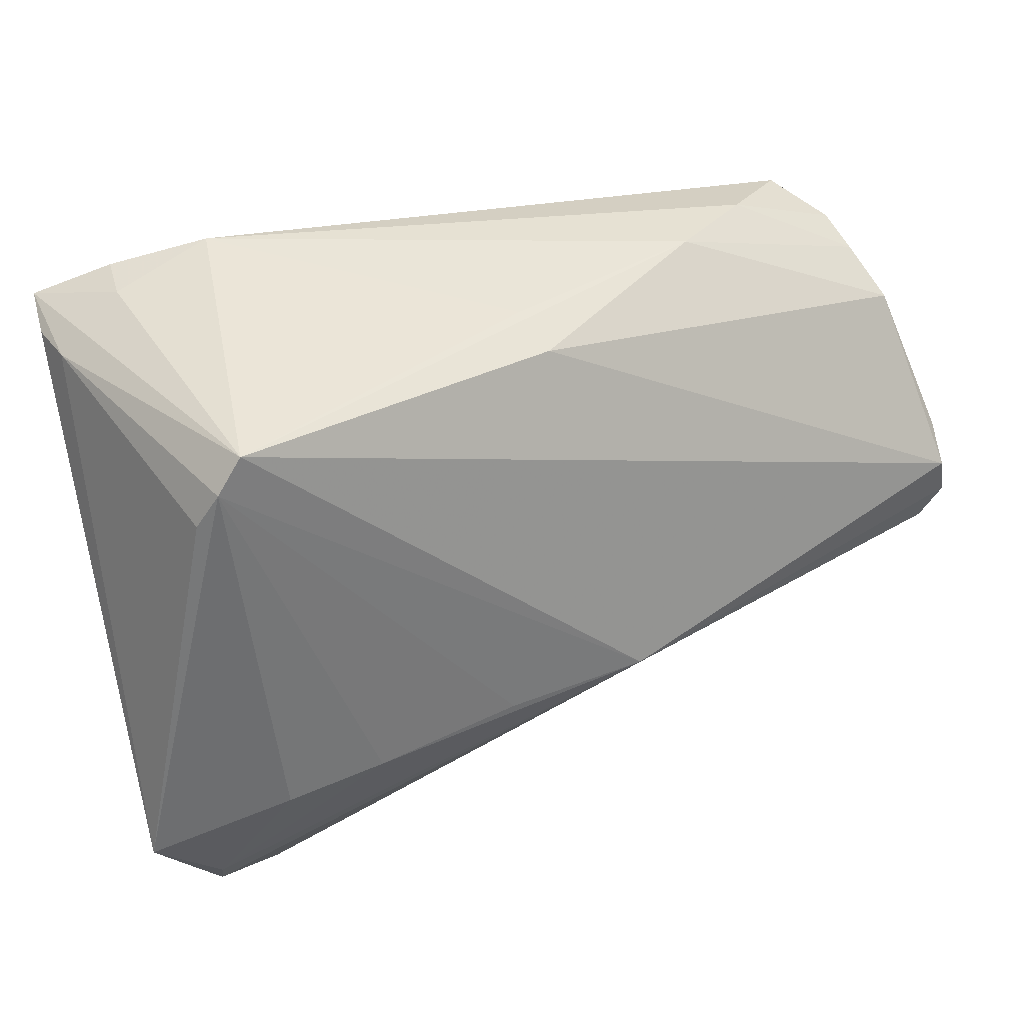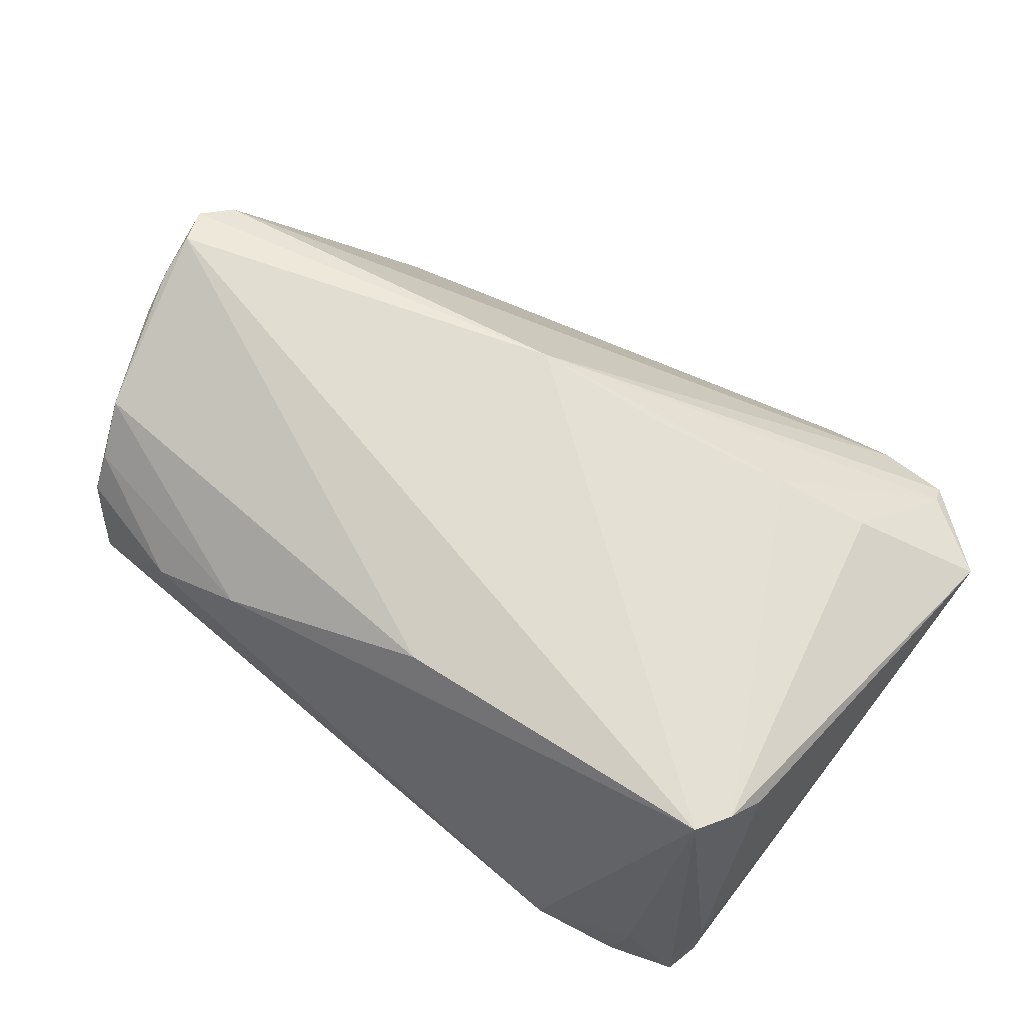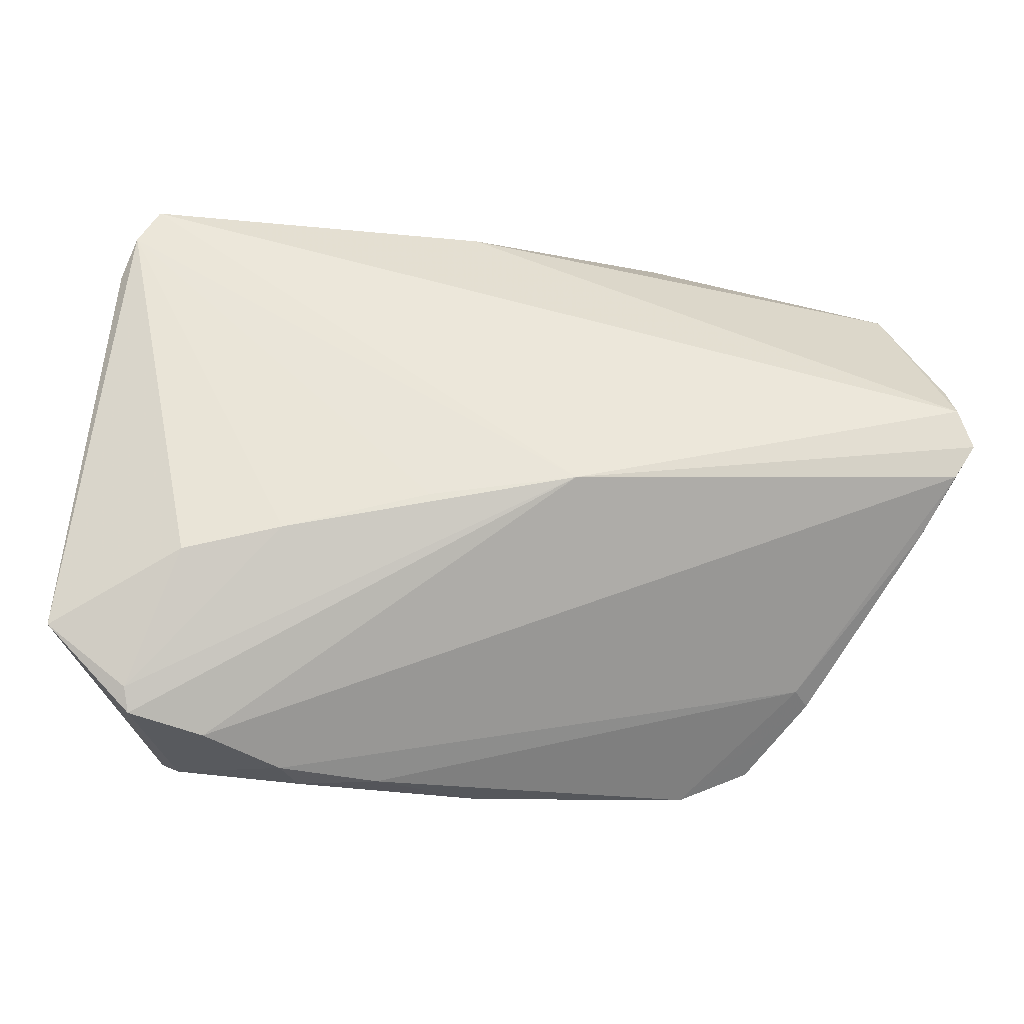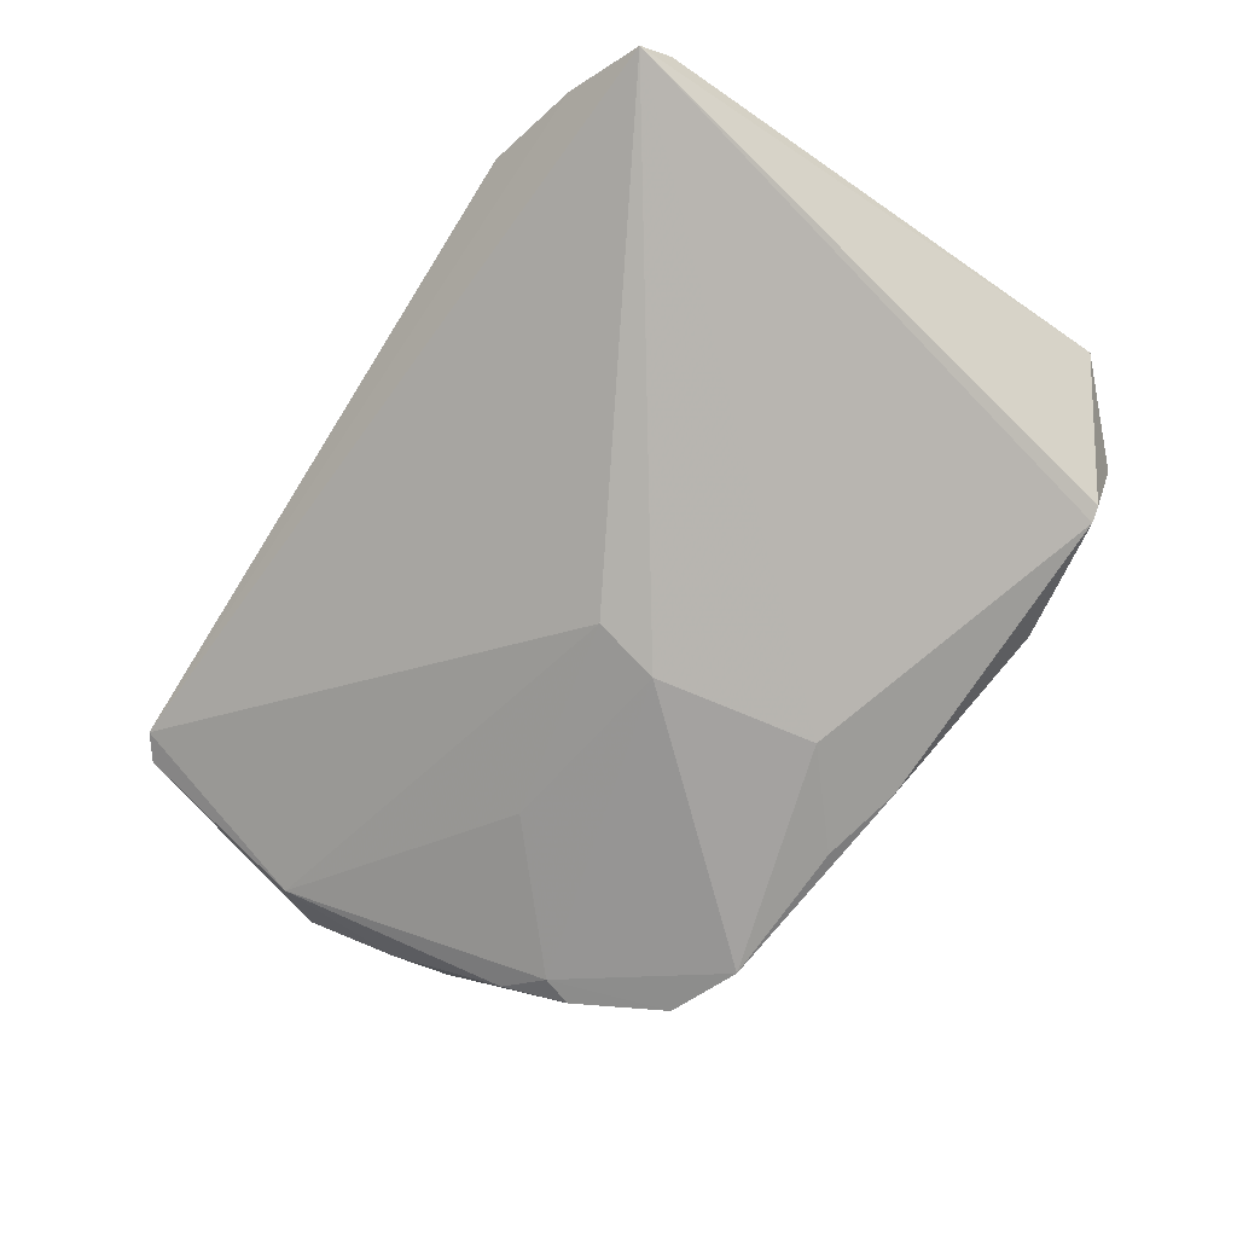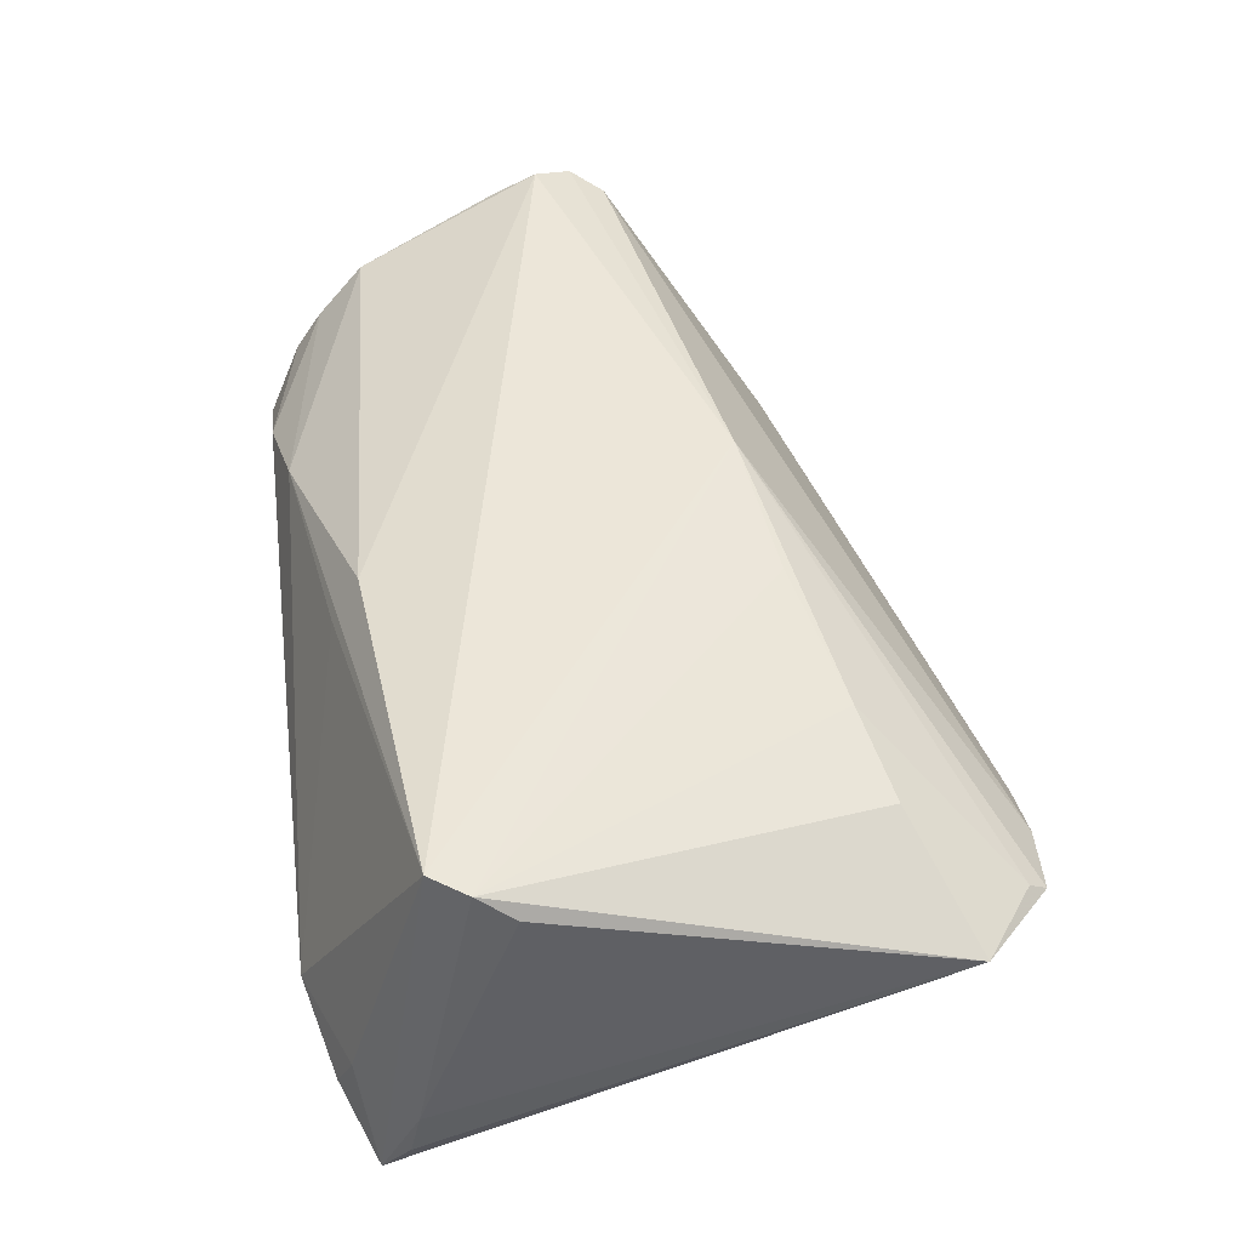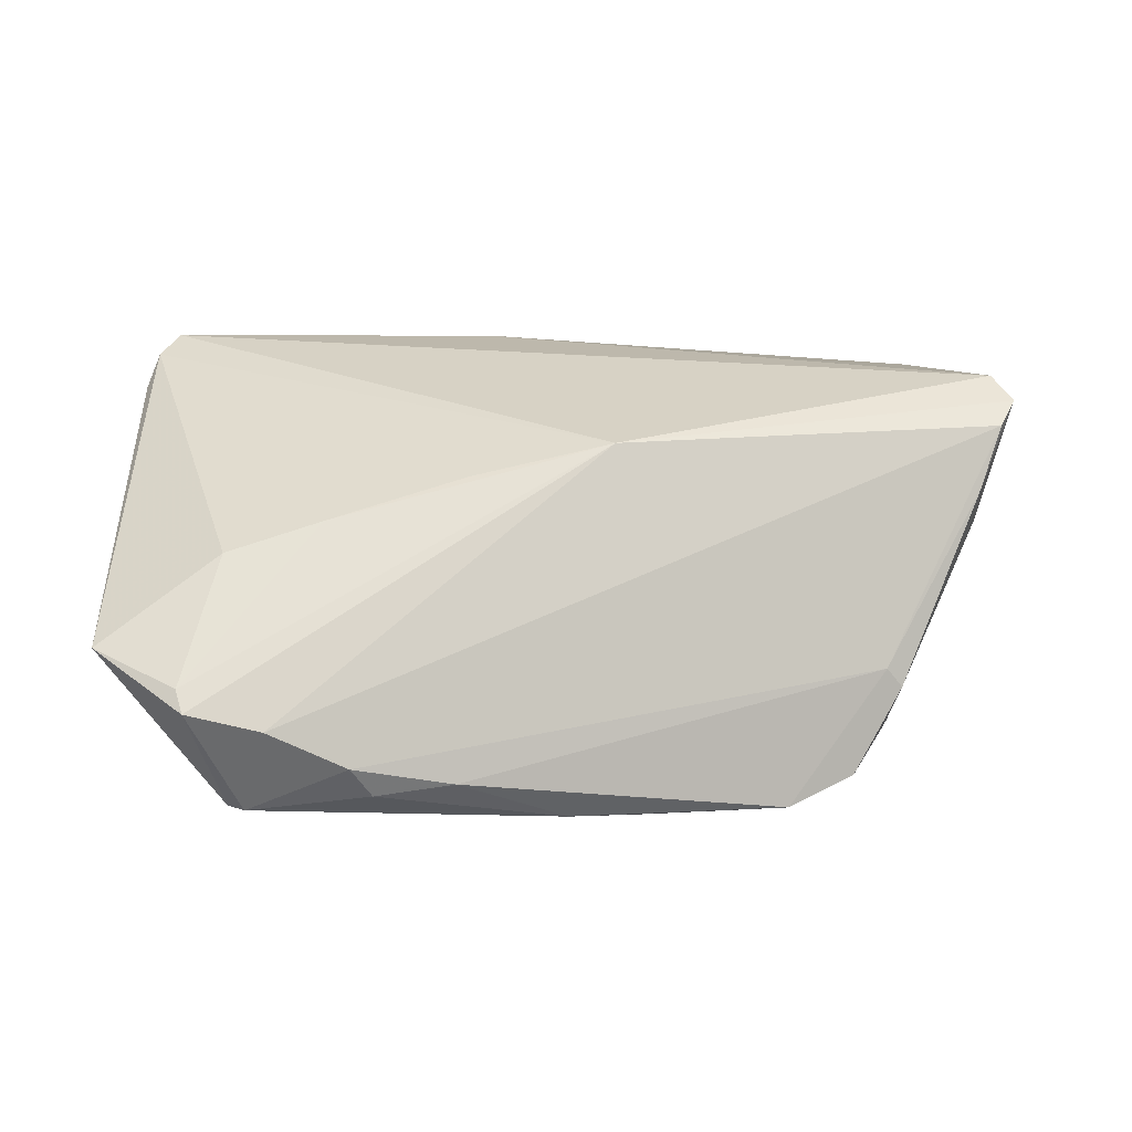
<metadata>
{"format":"obj","ext":"obj","renderer":"f3d","projection":"perspective","resolution":1024,"background":"white","views":[{"elev":23.0,"azim":-32.0,"up":"+Y"},{"elev":68.6,"azim":-141.5,"up":"+Z"},{"elev":-40.3,"azim":-7.5,"up":"+Y"},{"elev":-79.6,"azim":-123.3,"up":"+Z"},{"elev":49.3,"azim":-97.8,"up":"+Z"},{"elev":27.5,"azim":-4.7,"up":"+Z"}]}
</metadata>
<code>
v 0.05381 -0.005159 0.02002
v -0.04136 -0.02314 0.01545
v -0.05607 0.02892 -0.01073
v 0.05403 0.008507 0.02095
v -0.0298 -0.02046 0.01776
v -0.04586 -0.03897 0.003632
v 0.02423 -0.03199 -0.01712
v 0.01879 0.03676 0.01114
v 0.03063 0.03874 0.006124
v 0.03263 -0.02867 -0.0151
v 0.05231 0.01551 0.01248
v 0.04635 0.03492 0.005523
v 0.0543 0.00332 0.02318
v 0.04668 0.03167 0.01031
v 0.0418 0.03898 -0.0008724
v -0.02523 -0.03966 -0.007819
v -0.04725 0.03738 -0.01574
v 0.05063 -0.007697 0.008085
v -0.03998 -0.0375 -0.01034
v -0.01263 -0.01598 0.02069
v 0.03719 -0.0232 -0.003547
v 0.03912 -0.02349 -0.006087
v -0.007523 0.02959 0.02027
v 0.05628 -0.001162 0.02163
v 0.02215 -0.001268 -0.01673
v -0.037 -0.03983 0.00136
v -0.05628 -0.02985 0.007434
v -0.05628 0.03018 -0.01652
v 0.05327 0.0135 0.01817
v -0.05303 0.01709 0.01944
v 0.04857 0.026 0.01567
v -0.001837 0.003647 -0.02225
v 0.007093 -0.03301 -0.01644
v -0.002581 -0.03575 -0.01443
v 0.04799 0.01544 -0.005472
v -0.00818 0.03299 0.0147
v -0.05153 0.02143 0.02229
v -0.04654 -0.03663 0.005563
v 0.03868 -0.01838 -0.01413
v -0.01572 -0.03889 -0.00721
v 0.04917 0.0001313 -0.001254
v -0.02768 -0.04029 -0.003675
v -0.000154 -0.004333 -0.02318
v -0.03689 0.04029 -0.01046
v -0.04863 0.03549 -0.0106
v 0.04183 -0.01119 -0.01214
v -0.04905 0.02581 0.02318
v 0.05304 0.01031 0.004831
v -0.05514 0.03358 -0.02129
v -0.003246 -0.02407 -0.01924
v 0.03748 -0.01472 -0.0147
v 0.05064 -0.009646 0.0136
v 0.004769 -0.01343 0.02318
v -0.04188 -0.03708 -0.009818
v 0.04489 0.03674 -0.0001612
f 45 47 44
f 45 49 47
f 53 6 26
f 24 53 1
f 53 26 1
f 47 49 3
f 27 30 3
f 17 45 44
f 49 45 17
f 44 15 17
f 17 15 49
f 19 49 50
f 50 34 19
f 19 26 6
f 13 53 24
f 47 53 13
f 44 47 36
f 36 8 44
f 47 8 36
f 9 15 44
f 44 8 9
f 23 8 47
f 31 8 23
f 47 13 23
f 23 13 31
f 37 53 47
f 37 20 53
f 47 3 37
f 37 3 30
f 37 30 27
f 27 6 38
f 38 6 53
f 21 1 26
f 33 34 50
f 40 34 7
f 7 21 40
f 34 33 7
f 7 33 50
f 28 49 27
f 27 3 28
f 28 3 49
f 27 49 54
f 49 19 54
f 54 6 27
f 54 19 6
f 16 34 40
f 16 19 34
f 4 13 24
f 31 13 4
f 15 9 12
f 14 8 31
f 14 9 8
f 31 12 14
f 14 12 9
f 53 20 5
f 5 38 53
f 20 37 5
f 1 21 52
f 24 1 52
f 40 21 42
f 42 21 26
f 42 16 40
f 26 19 42
f 19 16 42
f 48 12 11
f 10 7 51
f 35 46 51
f 11 12 29
f 29 4 24
f 31 4 29
f 29 12 31
f 24 48 29
f 29 48 11
f 27 38 2
f 38 5 2
f 2 37 27
f 2 5 37
f 22 52 21
f 22 7 10
f 21 7 22
f 24 52 18
f 52 22 18
f 41 46 35
f 35 48 41
f 41 18 46
f 41 48 24
f 24 18 41
f 55 48 35
f 12 48 55
f 55 35 15
f 15 12 55
f 10 51 39
f 39 51 46
f 39 22 10
f 46 18 39
f 39 18 22
f 43 51 7
f 43 7 50
f 50 49 43
f 35 51 25
f 51 43 25
f 32 25 43
f 15 35 32
f 35 25 32
f 49 15 32
f 32 43 49

</code>
